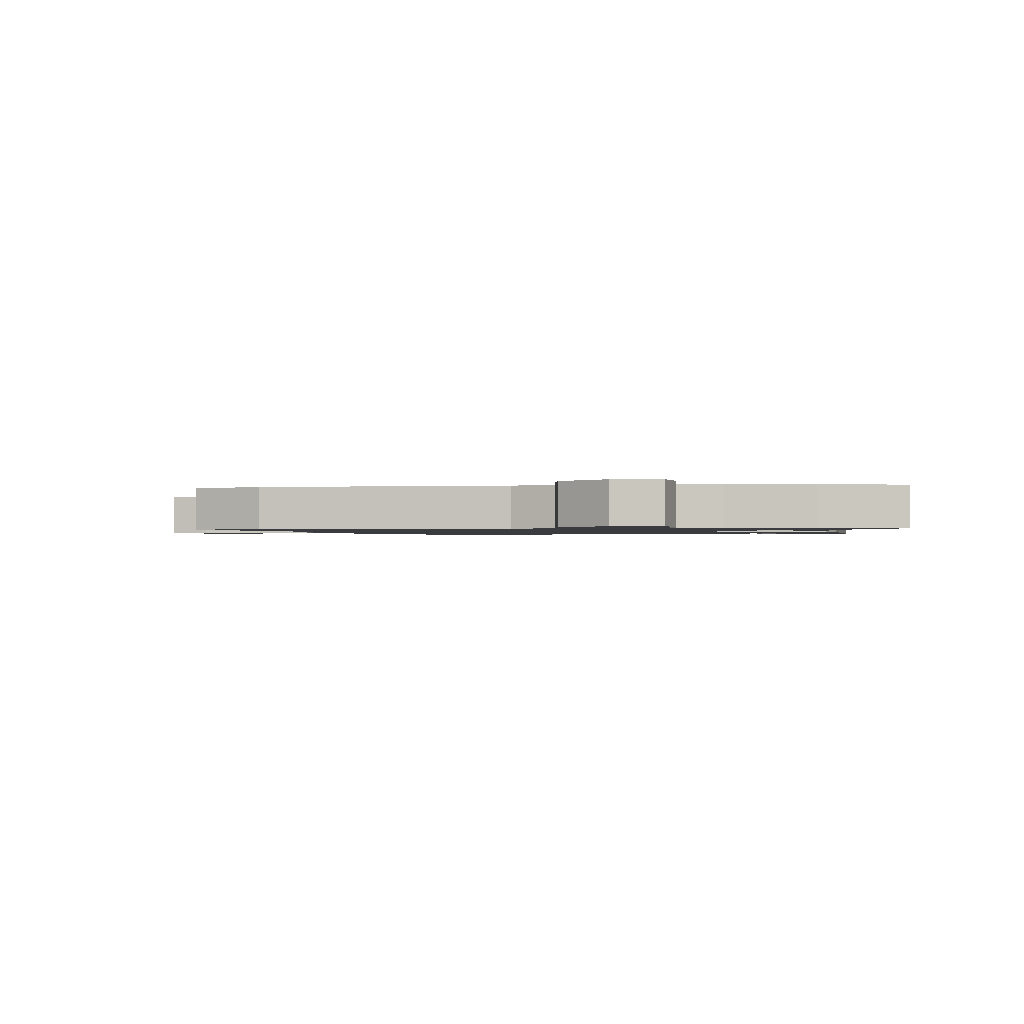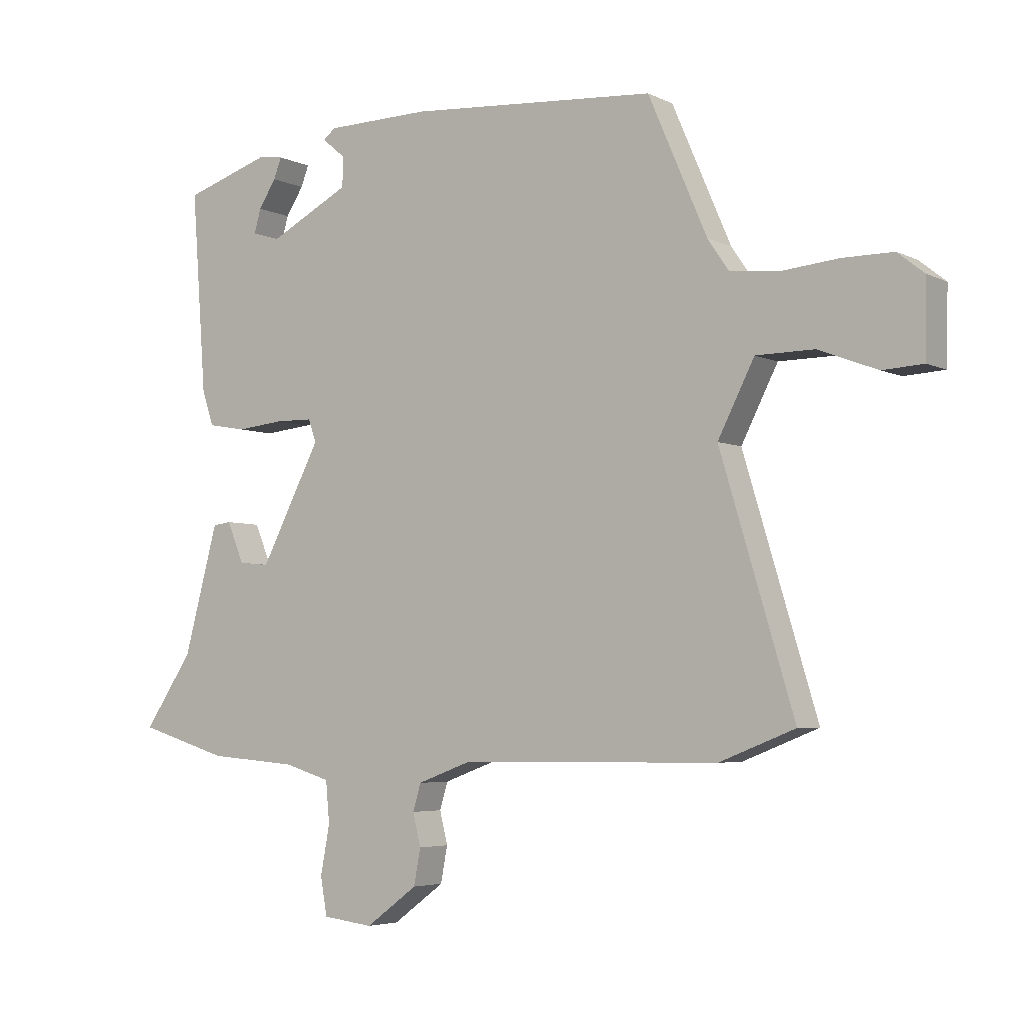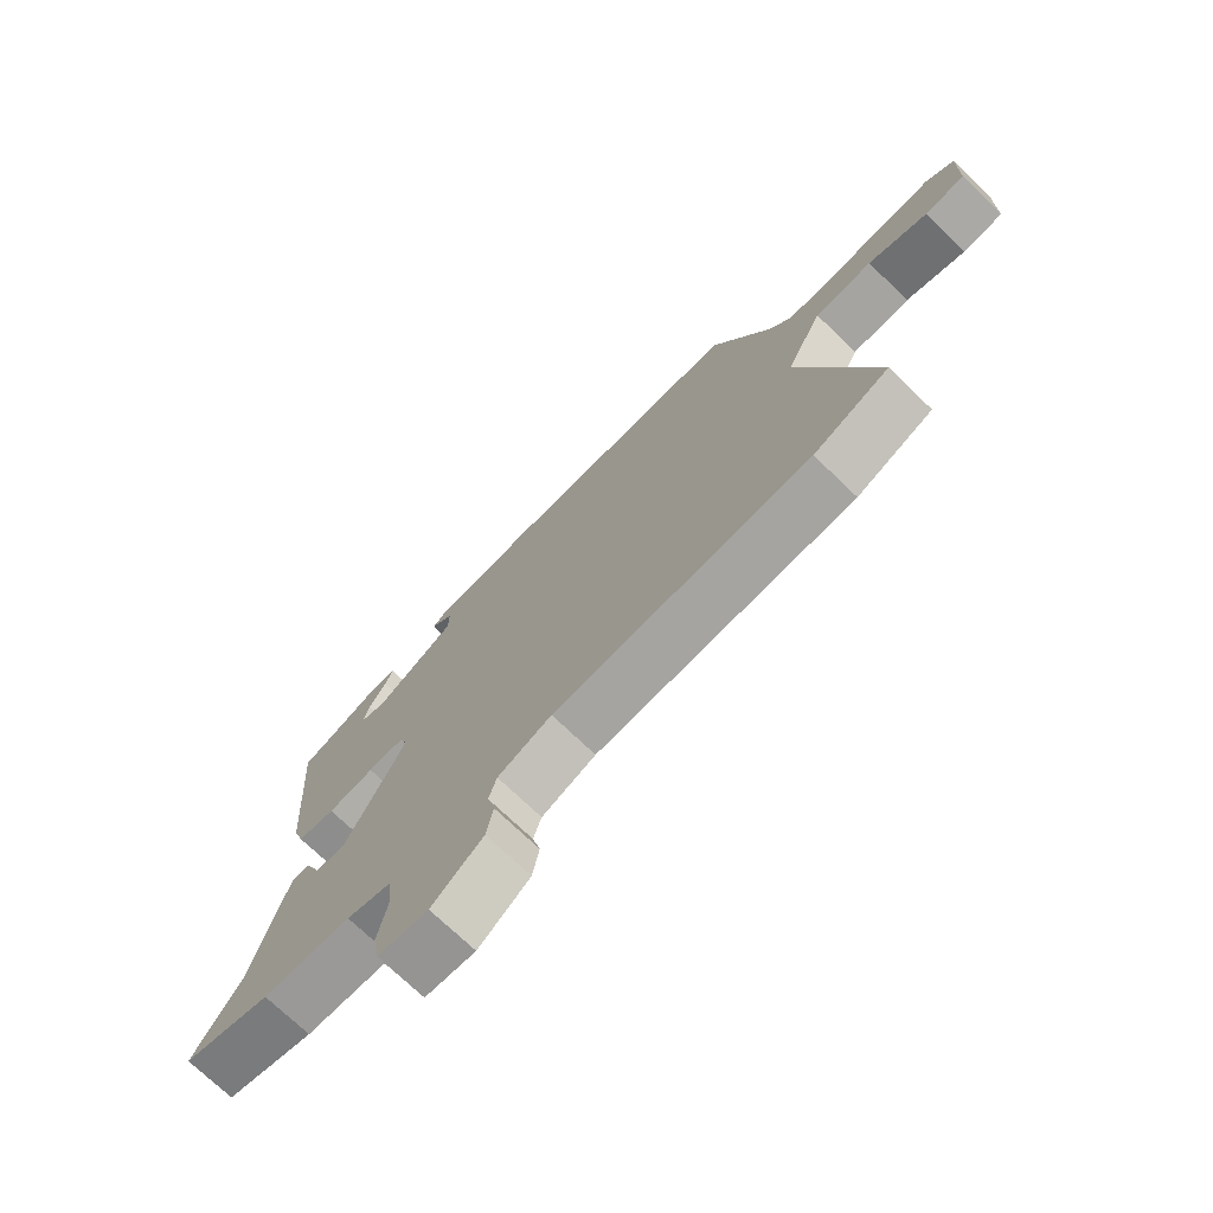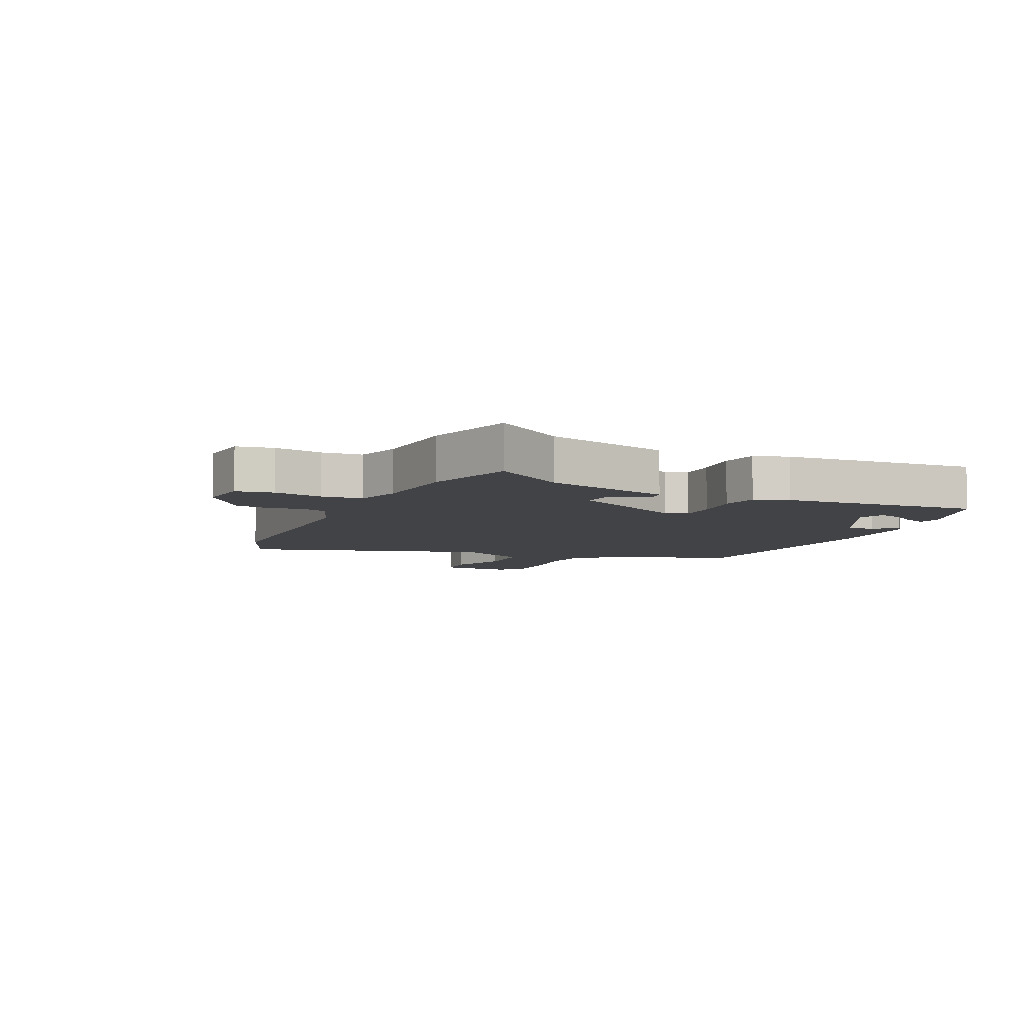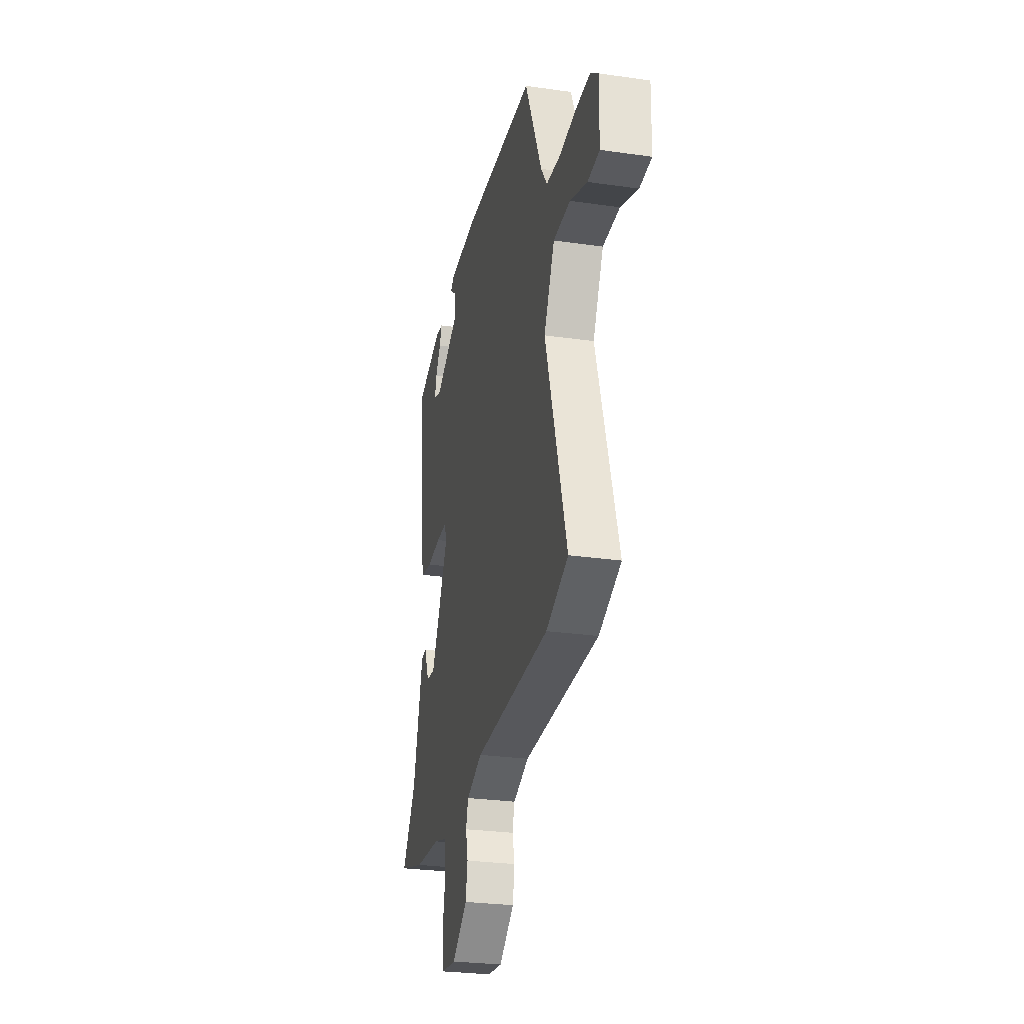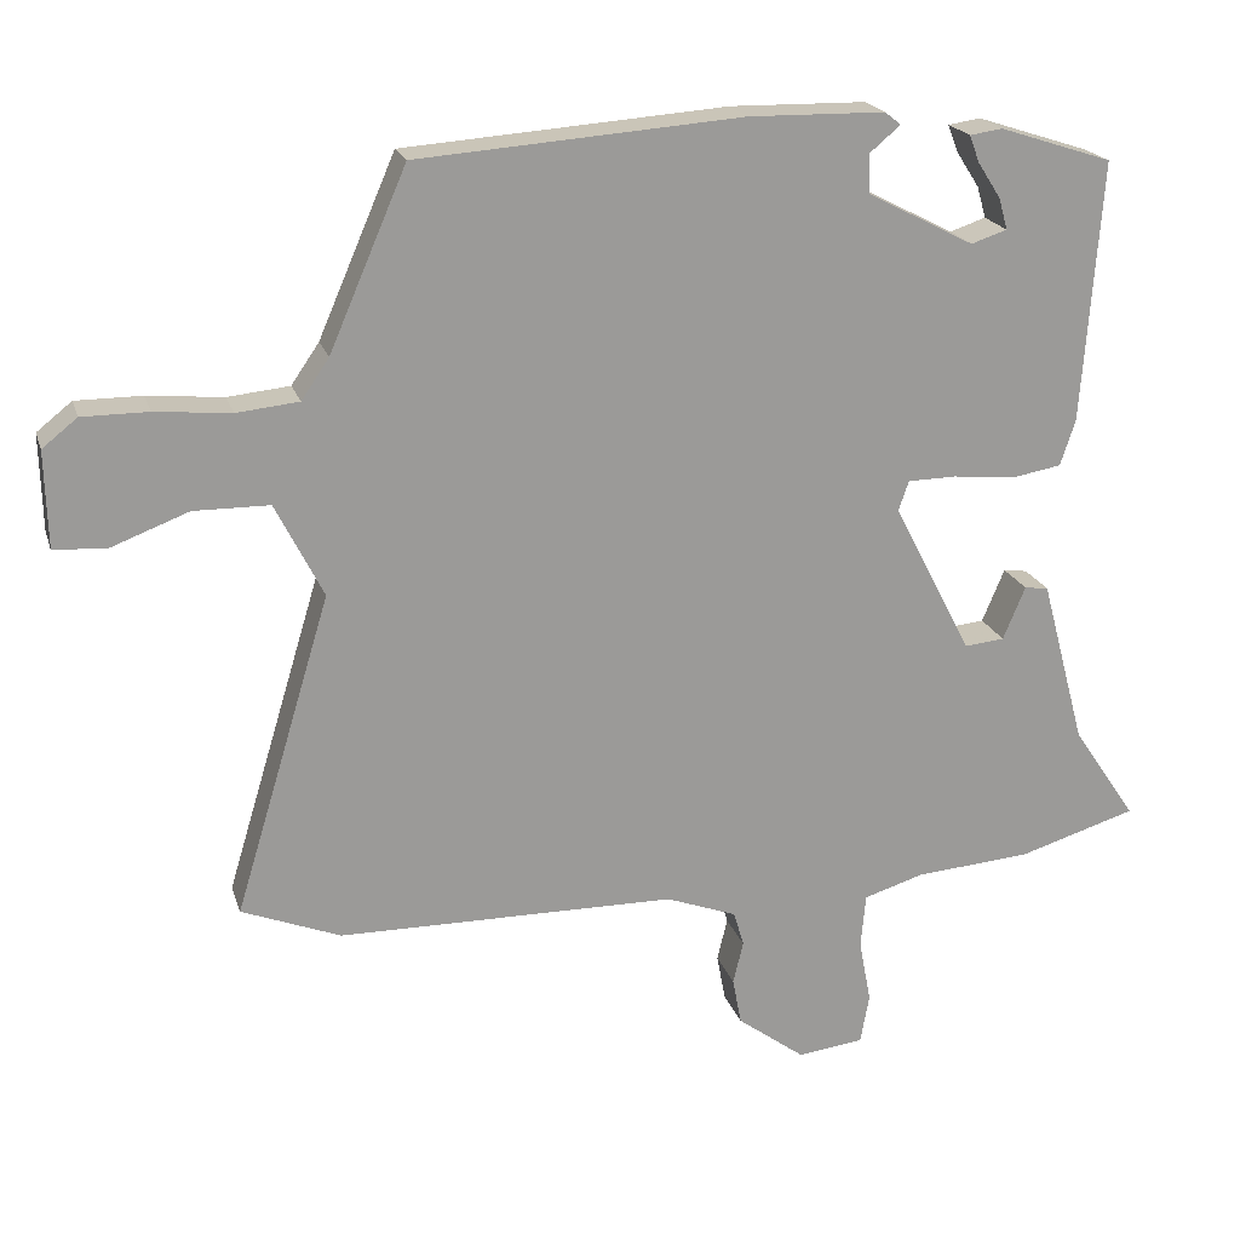
<metadata>
{"format":"obj","ext":"obj","renderer":"f3d","projection":"perspective","resolution":1024,"background":"white","views":[{"elev":-1.2,"azim":-171.5,"up":"+Y"},{"elev":-4.6,"azim":33.9,"up":"+Z"},{"elev":-72.9,"azim":46.1,"up":"+Z"},{"elev":-7.0,"azim":-114.3,"up":"+Y"},{"elev":-27.9,"azim":77.7,"up":"+Z"},{"elev":20.2,"azim":164.6,"up":"+Z"}]}
</metadata>
<code>
v -0.451 0.07 -0.515
v -0.598 0.07 -0.47
v -0.518 0.07 -0.352
v -0.462 0.07 -0.143
v -0.432 0.07 -0.139
v -0.404 0.07 -0.206
v -0.354 0.07 -0.211
v -0.255 0.07 -0.02
v -0.268 0.07 0.017
v -0.329 0.07 0.018
v -0.407 0.07 0.01
v -0.47 0.07 0.021
v -0.489 0.07 0.079
v -0.513 0.07 0.406
v -0.371 0.07 0.452
v -0.33 0.07 0.446
v -0.343 0.07 0.412
v -0.372 0.07 0.367
v -0.383 0.07 0.328
v -0.338 0.07 0.313
v -0.204 0.07 0.382
v -0.203 0.07 0.431
v -0.241 0.07 0.463
v -0.221 0.07 0.479
v -0.05 0.07 0.482
v 0.357 0.07 0.452
v 0.454 0.07 0.228
v 0.489 0.07 0.177
v 0.567 0.07 0.169
v 0.662 0.07 0.178
v 0.745 0.07 0.178
v 0.789 0.07 0.143
v 0.786 0.07 0.022
v 0.72 0.07 0.018
v 0.623 0.07 0.055
v 0.528 0.07 0.054
v 0.468 0.07 -0.064
v 0.589 0.07 -0.465
v 0.465 0.07 -0.514
v 0.041 0.07 -0.518
v -0.048 0.07 -0.551
v -0.061 0.07 -0.595
v -0.048 0.07 -0.648
v -0.059 0.07 -0.707
v -0.144 0.07 -0.77
v -0.227 0.07 -0.76
v -0.238 0.07 -0.698
v -0.223 0.07 -0.618
v -0.229 0.07 -0.55
v -0.304 0.07 -0.527
v -0.451 0 -0.515
v -0.598 0 -0.47
v -0.518 0 -0.352
v -0.462 0 -0.143
v -0.432 0 -0.139
v -0.404 0 -0.206
v -0.354 0 -0.211
v -0.255 0 -0.02
v -0.268 0 0.017
v -0.329 0 0.018
v -0.407 0 0.01
v -0.47 0 0.021
v -0.489 0 0.079
v -0.513 0 0.406
v -0.371 0 0.452
v -0.33 0 0.446
v -0.343 0 0.412
v -0.372 0 0.367
v -0.383 0 0.328
v -0.338 0 0.313
v -0.204 0 0.382
v -0.203 0 0.431
v -0.241 0 0.463
v -0.221 0 0.479
v -0.05 0 0.482
v 0.357 0 0.452
v 0.454 0 0.228
v 0.489 0 0.177
v 0.567 0 0.169
v 0.662 0 0.178
v 0.745 0 0.178
v 0.789 0 0.143
v 0.786 0 0.022
v 0.72 0 0.018
v 0.623 0 0.055
v 0.528 0 0.054
v 0.468 0 -0.064
v 0.589 0 -0.465
v 0.465 0 -0.514
v 0.041 0 -0.518
v -0.048 0 -0.551
v -0.061 0 -0.595
v -0.048 0 -0.648
v -0.059 0 -0.707
v -0.144 0 -0.77
v -0.227 0 -0.76
v -0.238 0 -0.698
v -0.223 0 -0.618
v -0.229 0 -0.55
v -0.304 0 -0.527
f 45 46 47 48
f 45 48 49
f 42 43 44 45
f 41 42 45 49
f 40 41 49 50
f 37 38 39 40
f 36 37 40 50
f 32 33 34 35
f 32 35 36
f 29 30 31 32
f 28 29 32 36
f 27 28 36 50
f 22 23 24 25
f 21 22 25 26
f 20 21 26 27
f 15 16 17 18
f 15 18 19
f 14 15 19
f 13 14 19
f 10 11 12 13
f 9 10 13 19
f 3 4 5 6
f 3 6 7
f 2 3 7
f 1 2 7
f 50 1 7 8
f 9 19 20
f 8 9 20 27
f 8 27 50
f 98 97 96 95
f 99 98 95
f 95 94 93 92
f 99 95 92 91
f 100 99 91 90
f 90 89 88 87
f 100 90 87 86
f 85 84 83 82
f 86 85 82
f 82 81 80 79
f 86 82 79 78
f 100 86 78 77
f 75 74 73 72
f 76 75 72 71
f 77 76 71 70
f 68 67 66 65
f 69 68 65
f 69 65 64
f 69 64 63
f 63 62 61 60
f 69 63 60 59
f 56 55 54 53
f 57 56 53
f 57 53 52
f 57 52 51
f 58 57 51 100
f 70 69 59
f 77 70 59 58
f 100 77 58
f 1 51 52 2
f 2 52 53 3
f 3 53 54 4
f 4 54 55 5
f 5 55 56 6
f 6 56 57 7
f 7 57 58 8
f 8 58 59 9
f 9 59 60 10
f 10 60 61 11
f 11 61 62 12
f 12 62 63 13
f 13 63 64 14
f 14 64 65 15
f 15 65 66 16
f 16 66 67 17
f 17 67 68 18
f 18 68 69 19
f 19 69 70 20
f 20 70 71 21
f 21 71 72 22
f 22 72 73 23
f 23 73 74 24
f 24 74 75 25
f 25 75 76 26
f 26 76 77 27
f 27 77 78 28
f 28 78 79 29
f 29 79 80 30
f 30 80 81 31
f 31 81 82 32
f 32 82 83 33
f 33 83 84 34
f 34 84 85 35
f 35 85 86 36
f 36 86 87 37
f 37 87 88 38
f 38 88 89 39
f 39 89 90 40
f 40 90 91 41
f 41 91 92 42
f 42 92 93 43
f 43 93 94 44
f 44 94 95 45
f 45 95 96 46
f 46 96 97 47
f 47 97 98 48
f 48 98 99 49
f 49 99 100 50
f 50 100 51 1

</code>
